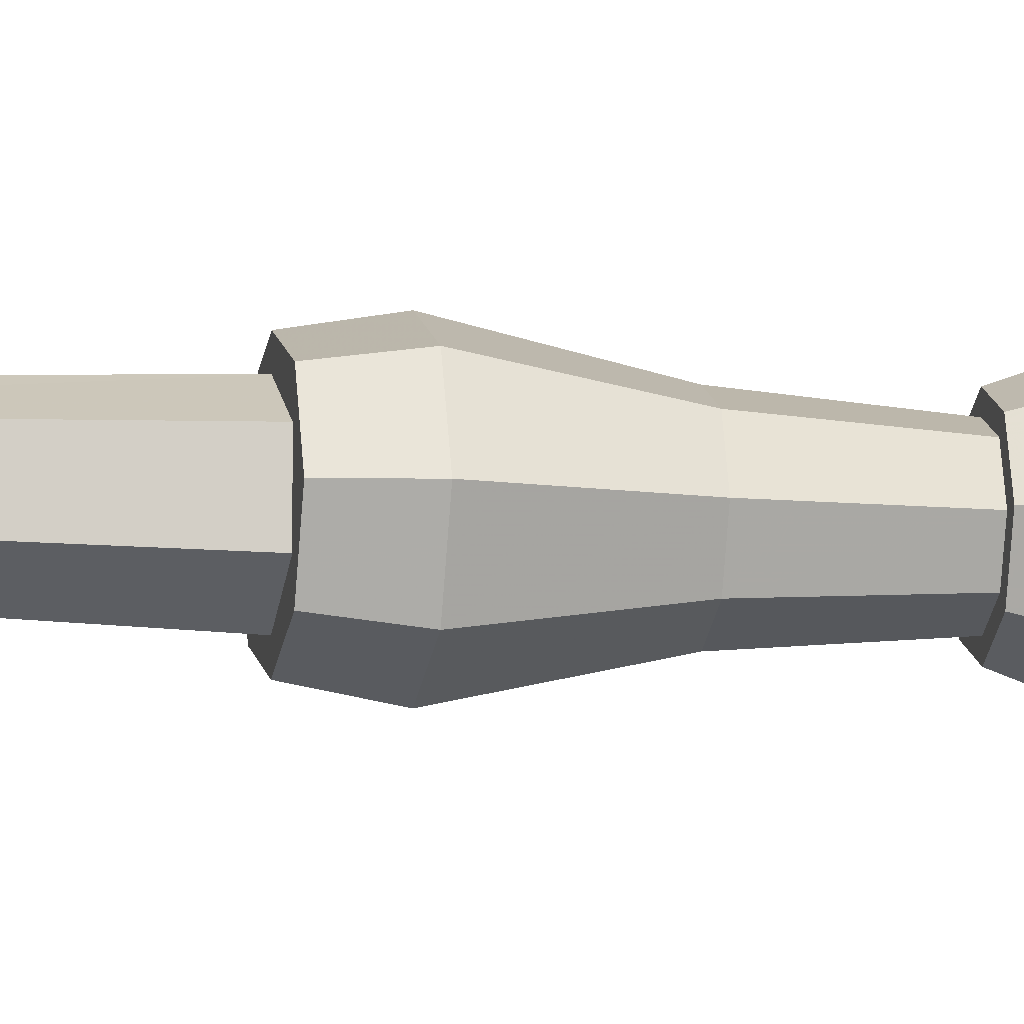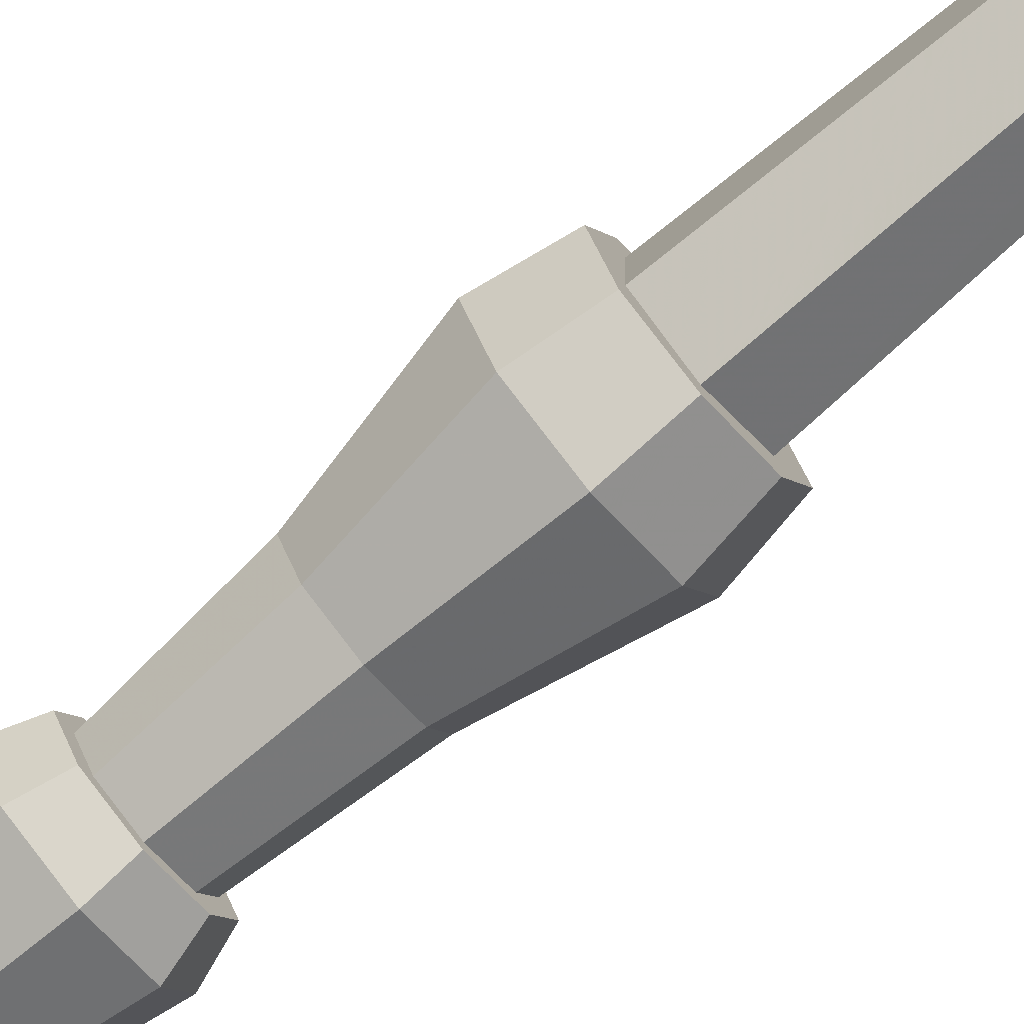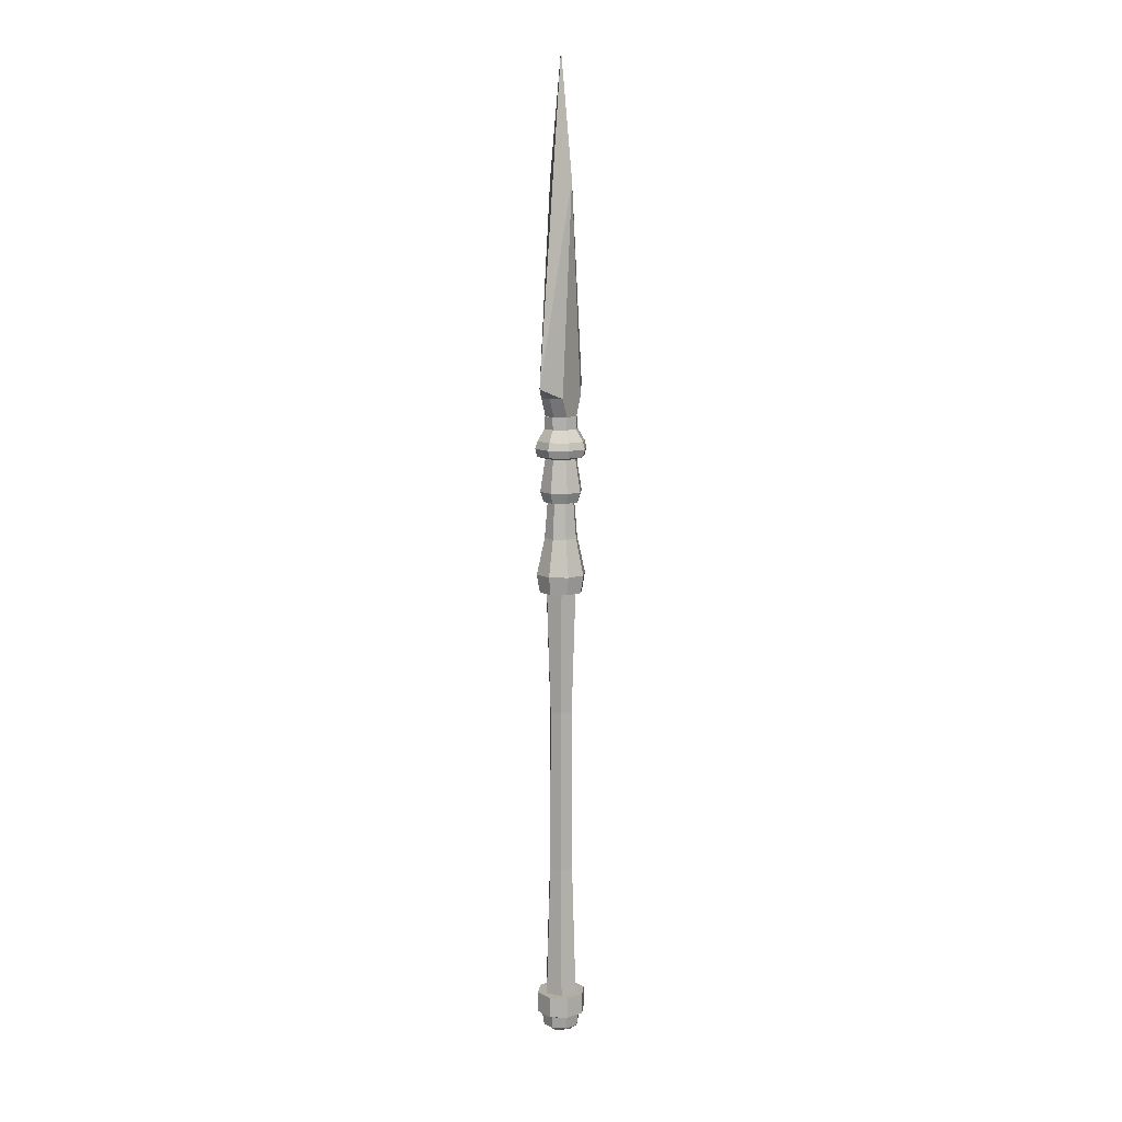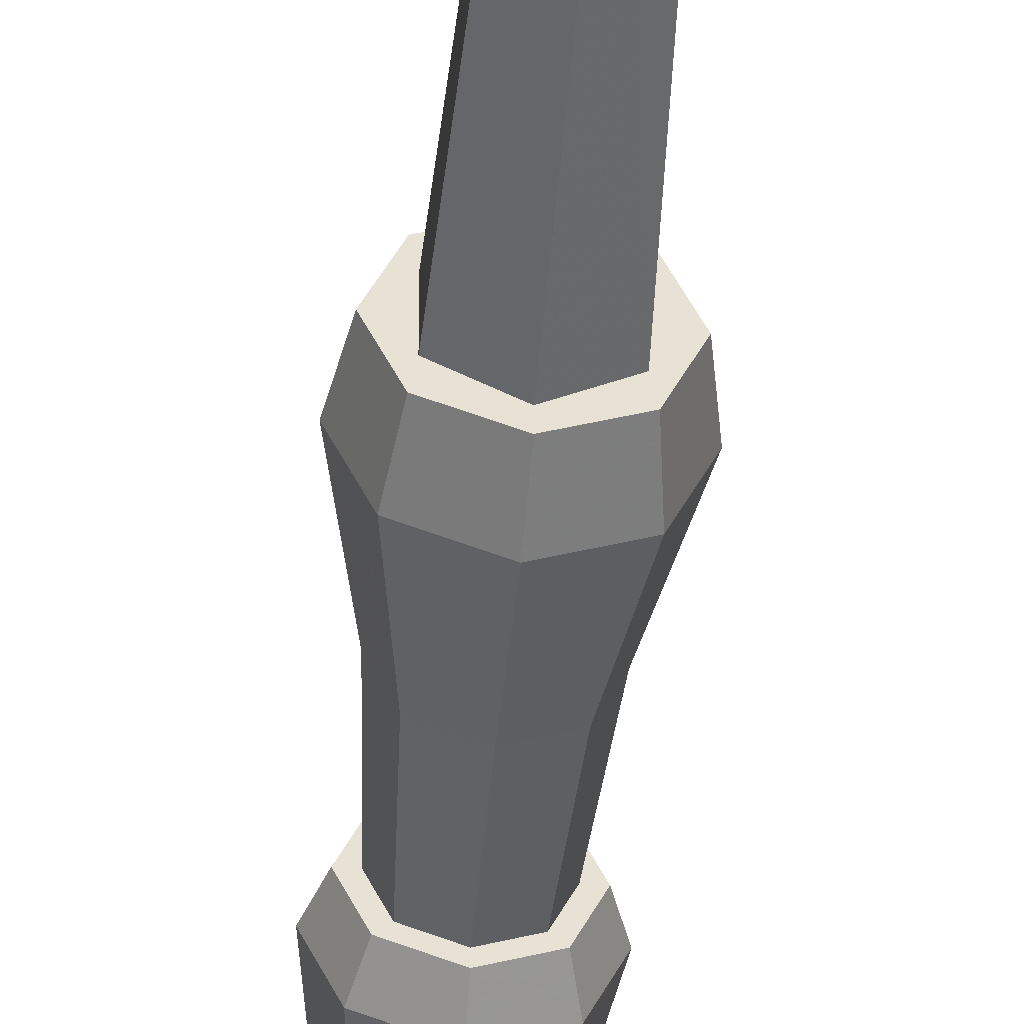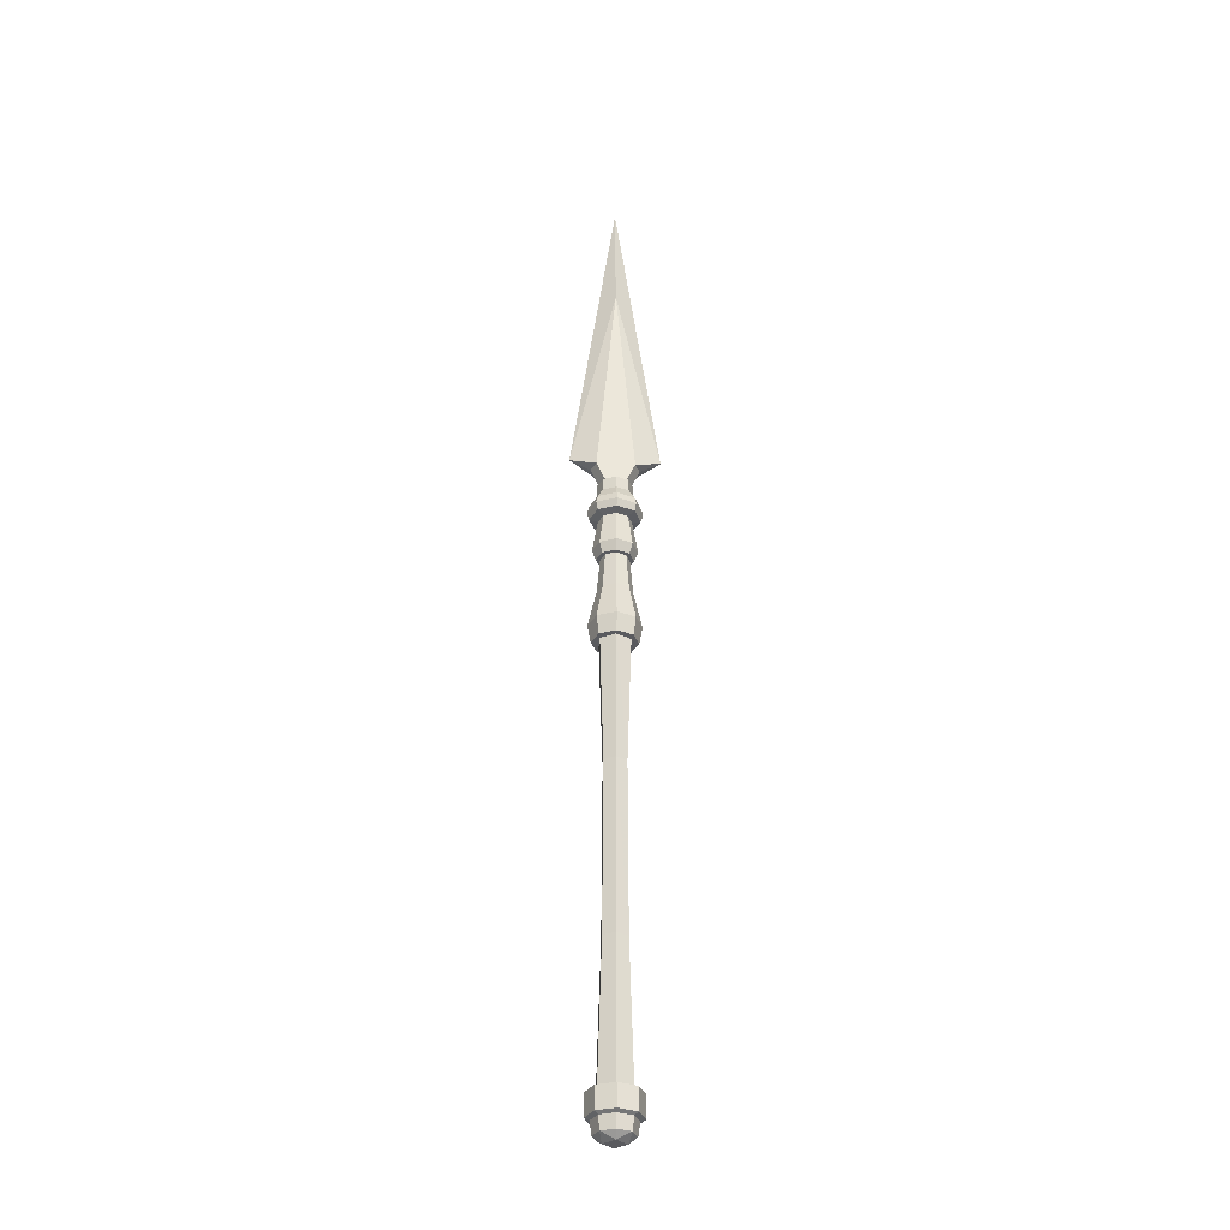
<metadata>
{"format":"obj","ext":"obj","renderer":"f3d","projection":"perspective","resolution":1024,"background":"white","views":[{"elev":-8.7,"azim":-101.5,"up":"+Y"},{"elev":-77.3,"azim":130.4,"up":"+Y"},{"elev":10.6,"azim":118.1,"up":"+Z"},{"elev":-50.6,"azim":175.0,"up":"+Y"},{"elev":-33.4,"azim":-3.9,"up":"+Z"}]}
</metadata>
<code>
v -0.07104 0.07104 -0.287
v -0.1005 1e-06 -0.287
v -0.07104 -0.07104 -0.287
v -2e-06 -0.1005 -0.287
v 0.07104 -0.07104 -0.287
v 0.1005 1e-06 -0.287
v 0.07104 0.07104 -0.287
v -2e-06 0.1005 -0.287
v -0.07104 0.07104 -0.2156
v -0.1005 1e-06 -0.2156
v -0.07104 -0.07104 -0.2156
v -2e-06 -0.1005 -0.2156
v 0.07104 -0.07104 -0.2156
v 0.1005 1e-06 -0.2156
v 0.07104 0.07104 -0.2156
v -2e-06 0.1005 -0.2156
v -0.07429 0.07428 -0.7154
v -0.1051 1e-06 -0.7154
v -0.07429 -0.07428 -0.7154
v -1e-06 -0.1051 -0.7154
v 0.07428 -0.07428 -0.7154
v 0.1051 1e-06 -0.7154
v 0.07428 0.07428 -0.7154
v -3e-06 0.1051 -0.7154
v -0.06724 0.06724 -0.4609
v -0.09509 1e-06 -0.4609
v -0.06724 -0.06724 -0.4609
v -2e-06 -0.09509 -0.4609
v 0.06724 -0.06724 -0.4609
v 0.09509 1e-06 -0.4609
v 0.06724 0.06724 -0.4609
v -2e-06 0.09509 -0.4609
v -0.1435 1e-06 -0.3576
v -0.1565 1e-06 -0.402
v -0.1107 0.1107 -0.402
v -0.1015 0.1015 -0.3576
v -0.1015 0.1015 -0.4465
v -0.1435 1e-06 -0.4465
v -0.1015 -0.1015 -0.3576
v -0.1107 -0.1107 -0.402
v -0.1015 -0.1015 -0.4465
v -2e-06 -0.1435 -0.3576
v -2e-06 -0.1565 -0.402
v -2e-06 -0.1435 -0.4465
v 0.1015 -0.1015 -0.3576
v 0.1107 -0.1107 -0.402
v 0.1015 -0.1015 -0.4465
v 0.1435 1e-06 -0.3576
v 0.1565 1e-06 -0.402
v 0.1435 1e-06 -0.4465
v 0.1015 0.1015 -0.3576
v 0.1107 0.1107 -0.402
v 0.1015 0.1015 -0.4465
v -2e-06 0.1435 -0.3576
v -2e-06 0.1565 -0.402
v -2e-06 0.1435 -0.4465
v -0.08967 0.08967 -0.6545
v -0.1268 1e-06 -0.6545
v -0.08967 -0.08967 -0.6545
v -3e-06 -0.1268 -0.6545
v 0.08967 -0.08967 -0.6545
v 0.1268 1e-06 -0.6545
v 0.08967 0.08967 -0.6545
v -3e-06 0.1268 -0.6545
v -0.05785 0.05785 -0.7154
v -0.08181 1e-06 -0.7154
v -0.05785 -0.05785 -0.7154
v -1e-06 -0.08181 -0.7154
v 0.05784 -0.05785 -0.7154
v 0.08181 1e-06 -0.7154
v 0.05784 0.05785 -0.7154
v -3e-06 0.08181 -0.7154
v -0.07045 0.07045 -0.9278
v -2e-06 0.09963 -0.9278
v 0.07044 0.07045 -0.9278
v 0.09962 1e-06 -0.9278
v 0.07044 -0.07045 -0.9278
v -1e-06 -0.09963 -0.9278
v -0.07045 -0.07045 -0.9278
v -0.09963 1e-06 -0.9278
v -2e-06 0.1481 -1.145
v -0.1047 0.1047 -1.145
v 0.1047 0.1047 -1.145
v 0.1481 1e-06 -1.145
v 0.1047 -0.1047 -1.145
v -2e-06 -0.1481 -1.145
v -0.1047 -0.1047 -1.145
v -0.1481 1e-06 -1.145
v -0.09178 0.09178 -1.251
v -0.1298 1e-06 -1.251
v -0.09178 -0.09178 -1.251
v -2e-06 -0.1298 -1.251
v 0.09178 -0.09178 -1.251
v 0.1298 1e-06 -1.251
v 0.09178 0.09178 -1.251
v -2e-06 0.1298 -1.251
v 0 0.1018 -3.752
v -0.08815 0.05089 -3.752
v -0.08815 -0.05089 -3.752
v 0 -0.1018 -3.752
v 0.08815 -0.05089 -3.752
v 0.08815 0.05089 -3.752
v 0 0.09718 -1.243
v -0.08416 0.04859 -1.243
v -0.08416 -0.04859 -1.243
v 0 -0.09718 -1.243
v 0.08416 -0.04859 -1.243
v 0.08416 0.04859 -1.243
v 0 0.07199 -1.979
v -0.06186 0.036 -1.979
v -0.06186 -0.03599 -1.979
v -0 -0.07199 -1.979
v 0.06186 -0.03599 -1.979
v 0.06186 0.036 -1.979
v 0.2578 1e-06 -0.03936
v -0.2578 1e-06 -0.03936
v 0.05751 -0.07032 -0.2203
v -0.05751 -0.07032 -0.2203
v -0.1094 -0.07032 -0.104
v 0.1094 -0.07032 -0.104
v 0.1388 1e-06 -0.104
v 0.08686 1e-06 -0.2203
v -0.08686 1e-06 -0.2203
v -0.1388 1e-06 -0.104
v 0.05751 0.07032 -0.2203
v -0.05751 0.07032 -0.2203
v -0.1094 0.07032 -0.104
v 0.1094 0.07032 -0.104
v -2e-06 0.07032 1.131
v -0.08392 0.08392 -3.879
v -0.1187 1e-06 -3.879
v -0.08392 -0.08392 -3.879
v -2e-06 -0.1187 -3.879
v 0.08392 -0.08392 -3.879
v 0.1187 1e-06 -3.879
v 0.08392 0.08392 -3.879
v -2e-06 0.1187 -3.879
v -0.1032 0.1032 -3.744
v -0.1459 1e-06 -3.744
v -0.1032 0.1032 -3.867
v -0.1459 1e-06 -3.867
v -0.1032 -0.1032 -3.744
v -0.1032 -0.1032 -3.867
v -2e-06 -0.1459 -3.744
v -2e-06 -0.1459 -3.867
v 0.1032 -0.1032 -3.744
v 0.1032 -0.1032 -3.867
v 0.1459 1e-06 -3.744
v 0.1459 1e-06 -3.867
v 0.1032 0.1032 -3.744
v 0.1032 0.1032 -3.867
v -2e-06 0.1459 -3.744
v -2e-06 0.1459 -3.867
v -0.07643 0.07643 -3.952
v -0.1081 1e-06 -3.952
v -0.06196 1e-06 -3.988
v -0.07643 -0.07643 -3.952
v -2e-06 -0.1081 -3.952
v -2e-06 -0.06196 -3.988
v 0.07643 -0.07643 -3.952
v 0.1081 1e-06 -3.952
v 0.06195 1e-06 -3.988
v 0.07643 0.07643 -3.952
v -2e-06 0.1081 -3.952
v -2e-06 0.06196 -3.988
v -0.2578 1e-06 -0.03936
v -2e-06 1e-06 1.848
v 0.2578 1e-06 -0.03936
v 0.1094 -0.07032 -0.104
v 0.05751 -0.07032 -0.2203
v -0.05751 -0.07032 -0.2203
v -0.1094 -0.07032 -0.104
v -2e-06 -0.07032 1.131
v -0.06592 0.03806 -2.958
v -0.06592 -0.03806 -2.958
v -0 -0.07612 -2.958
v 0.06592 -0.03806 -2.958
v 0.06592 0.03806 -2.958
v 0 0.07612 -2.958
f 1 2 9
f 9 2 10
f 2 3 10
f 10 3 11
f 3 4 11
f 11 4 12
f 4 5 12
f 12 5 13
f 5 6 13
f 13 6 14
f 6 7 14
f 14 7 15
f 7 8 15
f 15 8 16
f 8 1 16
f 16 1 9
f 16 9 15
f 9 10 15
f 10 11 15
f 11 12 15
f 12 13 15
f 13 14 15
f 2 1 33
f 33 1 36
f 3 2 39
f 39 2 33
f 4 3 42
f 42 3 39
f 5 4 45
f 45 4 42
f 6 5 48
f 48 5 45
f 7 6 51
f 51 6 48
f 8 7 54
f 54 7 51
f 1 8 36
f 36 8 54
f 26 25 58
f 58 25 57
f 27 26 59
f 59 26 58
f 28 27 60
f 60 27 59
f 29 28 61
f 61 28 60
f 30 29 62
f 62 29 61
f 31 30 63
f 63 30 62
f 32 31 64
f 64 31 63
f 25 32 57
f 57 32 64
f 34 33 35
f 35 33 36
f 35 37 34
f 34 37 38
f 37 25 38
f 38 25 26
f 33 34 39
f 39 34 40
f 34 38 40
f 40 38 41
f 38 26 41
f 41 26 27
f 39 40 42
f 42 40 43
f 40 41 43
f 43 41 44
f 41 27 44
f 44 27 28
f 42 43 45
f 45 43 46
f 43 44 46
f 46 44 47
f 44 28 47
f 47 28 29
f 45 46 48
f 48 46 49
f 46 47 49
f 49 47 50
f 47 29 50
f 50 29 30
f 48 49 51
f 51 49 52
f 49 50 52
f 52 50 53
f 50 30 53
f 53 30 31
f 51 52 54
f 54 52 55
f 52 53 55
f 55 53 56
f 53 31 56
f 56 31 32
f 35 36 55
f 55 36 54
f 25 37 32
f 32 37 56
f 37 35 56
f 56 35 55
f 18 58 17
f 17 58 57
f 19 59 18
f 18 59 58
f 20 60 19
f 19 60 59
f 21 61 20
f 20 61 60
f 22 62 21
f 21 62 61
f 23 63 22
f 22 63 62
f 24 64 23
f 23 64 63
f 17 57 24
f 24 57 64
f 18 17 66
f 66 17 65
f 19 18 67
f 67 18 66
f 20 19 68
f 68 19 67
f 21 20 69
f 69 20 68
f 22 21 70
f 70 21 69
f 23 22 71
f 71 22 70
f 24 23 72
f 72 23 71
f 17 24 65
f 65 24 72
f 80 73 88
f 88 73 82
f 79 80 87
f 87 80 88
f 78 79 86
f 86 79 87
f 77 78 85
f 85 78 86
f 76 77 84
f 84 77 85
f 75 76 83
f 83 76 84
f 74 75 81
f 81 75 83
f 73 74 82
f 82 74 81
f 65 72 73
f 73 72 74
f 72 71 74
f 74 71 75
f 71 70 75
f 75 70 76
f 70 69 76
f 76 69 77
f 69 68 77
f 77 68 78
f 68 67 78
f 78 67 79
f 67 66 79
f 79 66 80
f 66 65 80
f 80 65 73
f 88 90 87
f 87 90 91
f 82 89 88
f 88 89 90
f 81 96 82
f 82 96 89
f 87 91 86
f 86 91 92
f 86 92 85
f 85 92 93
f 85 93 84
f 84 93 94
f 84 94 83
f 83 94 95
f 83 95 81
f 81 95 96
f 109 110 103
f 103 110 104
f 110 111 104
f 104 111 105
f 111 112 105
f 105 112 106
f 112 113 106
f 106 113 107
f 113 114 107
f 107 114 108
f 114 109 108
f 108 109 103
f 110 109 174
f 174 109 179
f 111 110 175
f 175 110 174
f 112 111 176
f 176 111 175
f 113 112 177
f 177 112 176
f 114 113 178
f 178 113 177
f 178 179 114
f 114 179 109
f 124 119 116
f 115 120 121
f 118 119 123
f 123 119 124
f 121 120 122
f 122 120 117
f 166 127 116
f 124 116 127
f 125 126 128
f 128 126 129
f 126 127 129
f 168 115 128
f 115 121 128
f 124 127 123
f 123 127 126
f 121 122 128
f 128 122 125
f 167 168 129
f 129 168 128
f 139 138 141
f 141 138 140
f 142 139 143
f 143 139 141
f 144 142 145
f 145 142 143
f 146 144 147
f 147 144 145
f 148 146 149
f 149 146 147
f 150 148 151
f 151 148 149
f 152 150 153
f 153 150 151
f 138 152 140
f 140 152 153
f 130 131 140
f 140 131 141
f 131 132 141
f 141 132 143
f 132 133 143
f 143 133 145
f 133 134 145
f 145 134 147
f 134 135 147
f 147 135 149
f 135 136 149
f 149 136 151
f 136 137 151
f 151 137 153
f 137 130 153
f 153 130 140
f 154 164 165
f 157 155 156
f 160 158 159
f 163 161 162
f 162 159 165
f 165 159 156
f 131 130 155
f 155 130 154
f 132 131 157
f 157 131 155
f 133 132 158
f 158 132 157
f 134 133 160
f 160 133 158
f 135 134 161
f 161 134 160
f 136 135 163
f 163 135 161
f 137 136 164
f 164 136 163
f 130 137 154
f 154 137 164
f 138 139 152
f 139 142 152
f 142 144 152
f 144 146 152
f 146 148 152
f 148 150 152
f 154 156 155
f 154 165 156
f 157 159 158
f 157 156 159
f 160 162 161
f 160 159 162
f 163 165 164
f 163 162 165
f 96 95 89
f 95 94 89
f 94 93 89
f 93 92 89
f 92 91 89
f 91 90 89
f 167 129 166
f 166 129 127
f 171 170 172
f 172 170 173
f 169 173 170
f 169 168 173
f 173 168 167
f 172 173 166
f 166 173 167
f 175 174 99
f 99 174 98
f 176 175 100
f 100 175 99
f 177 176 101
f 101 176 100
f 178 177 102
f 102 177 101
f 97 179 102
f 102 179 178
f 174 179 98
f 98 179 97

</code>
